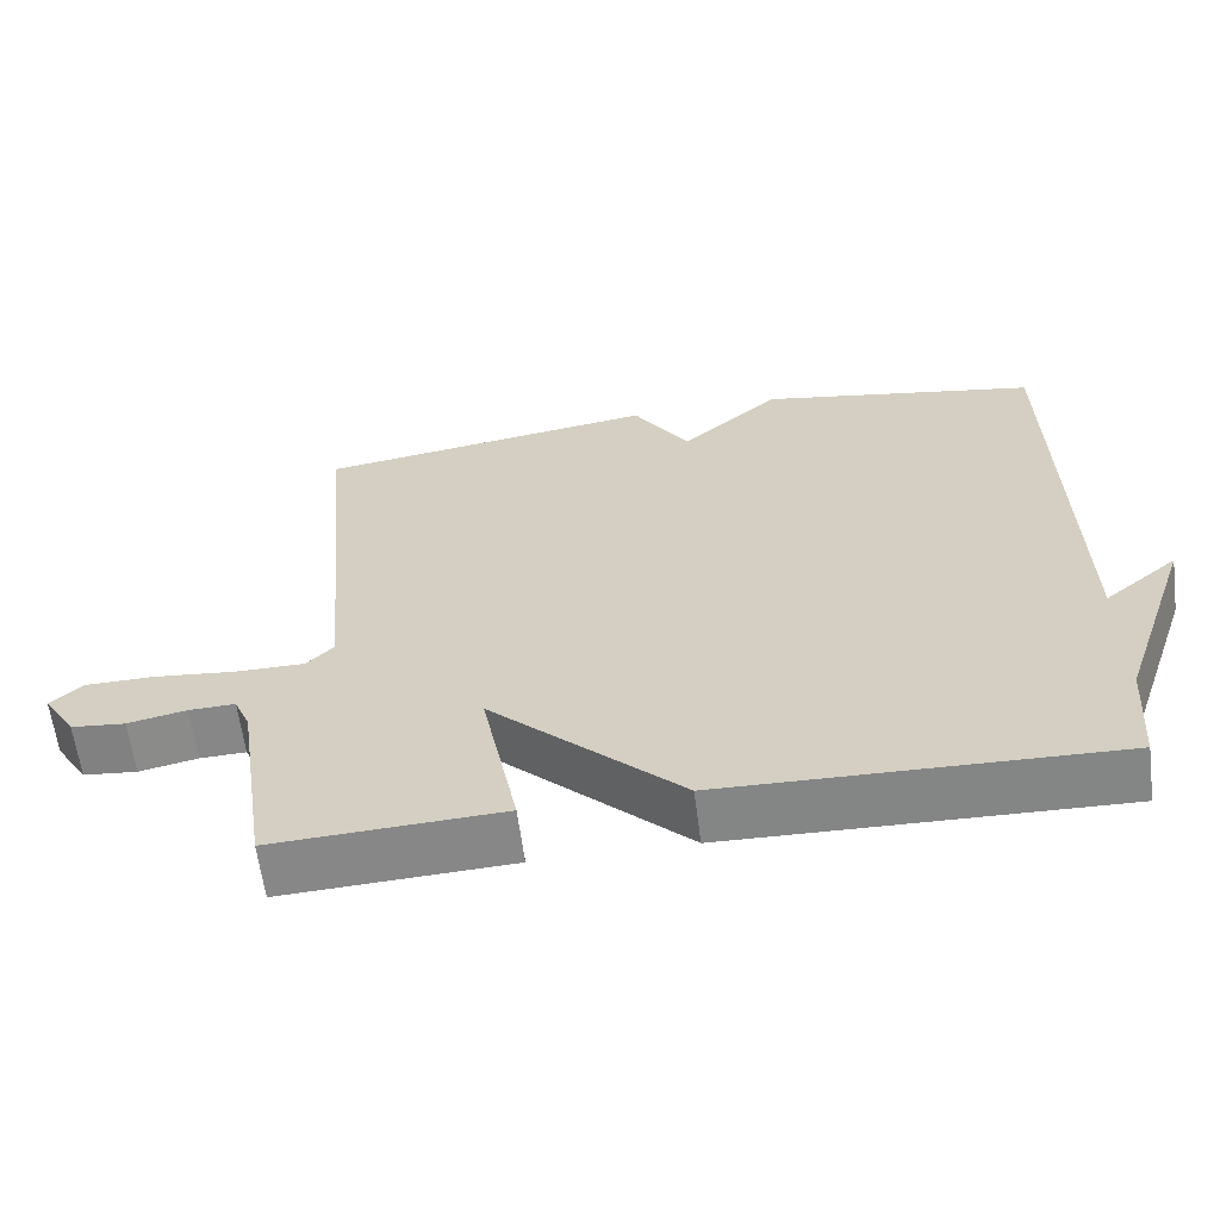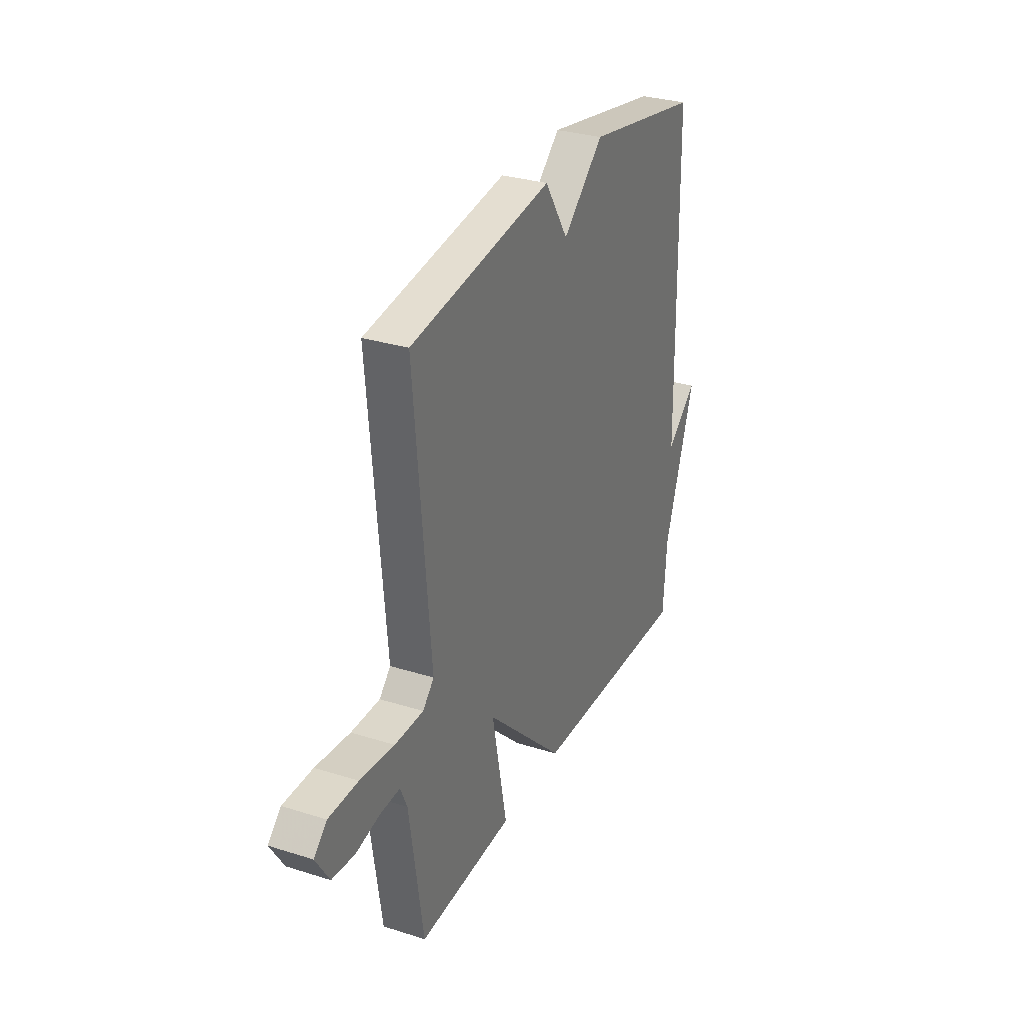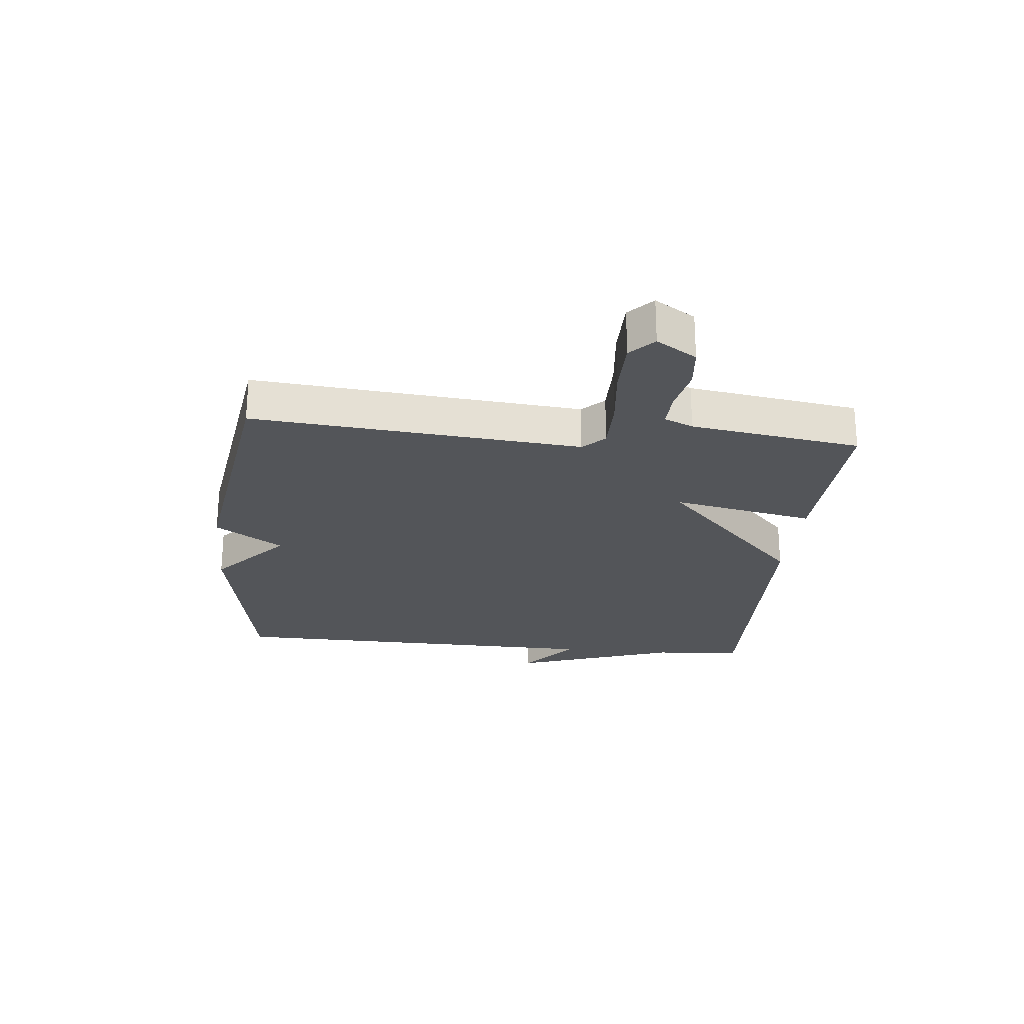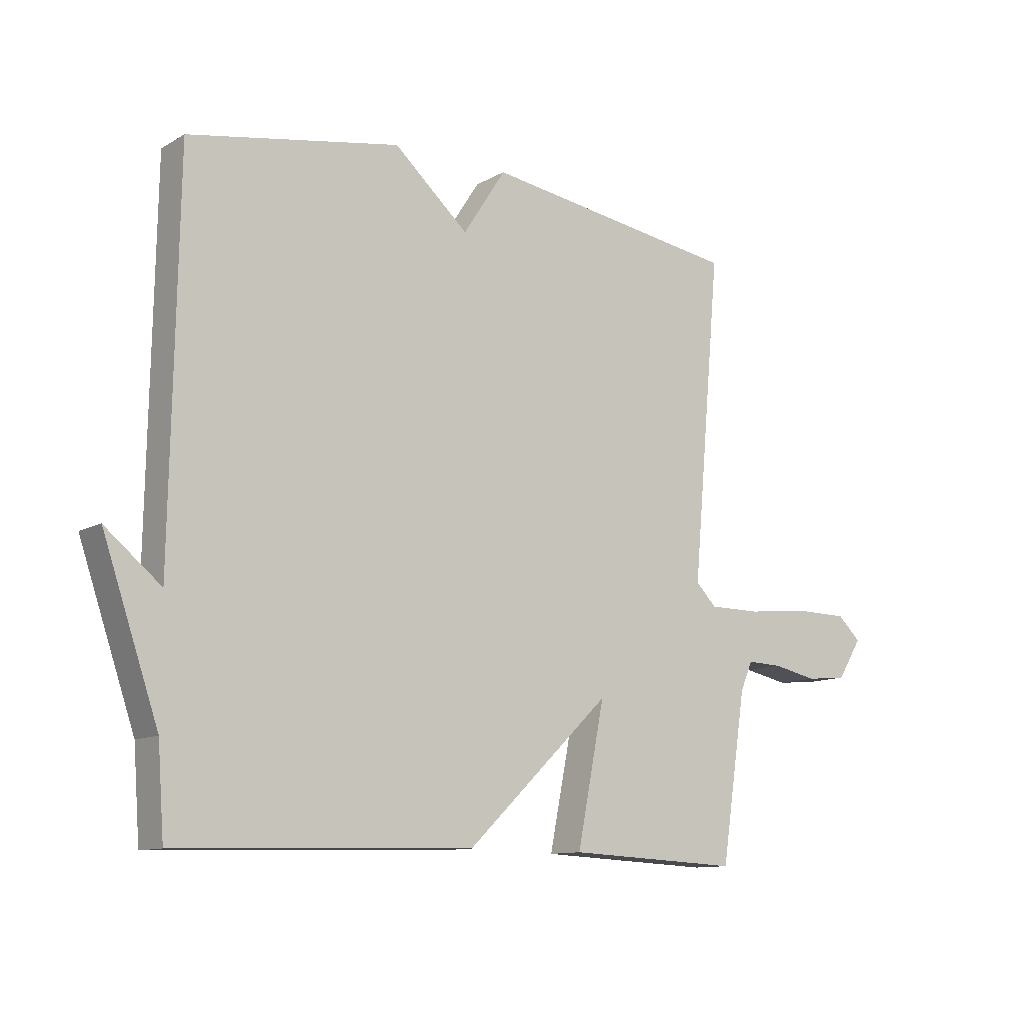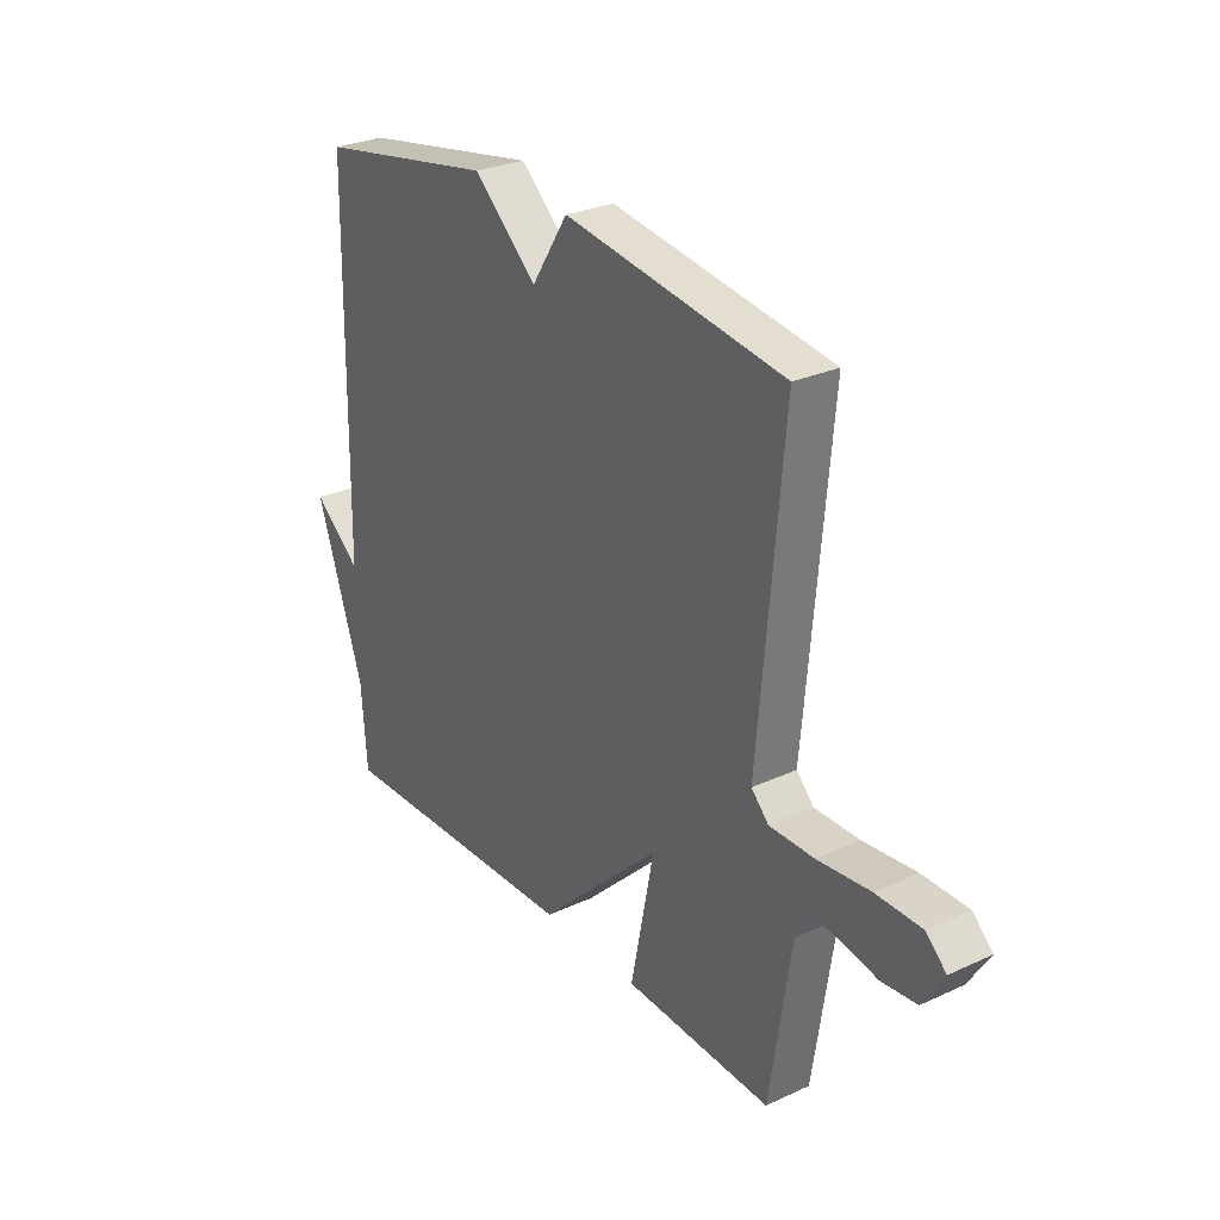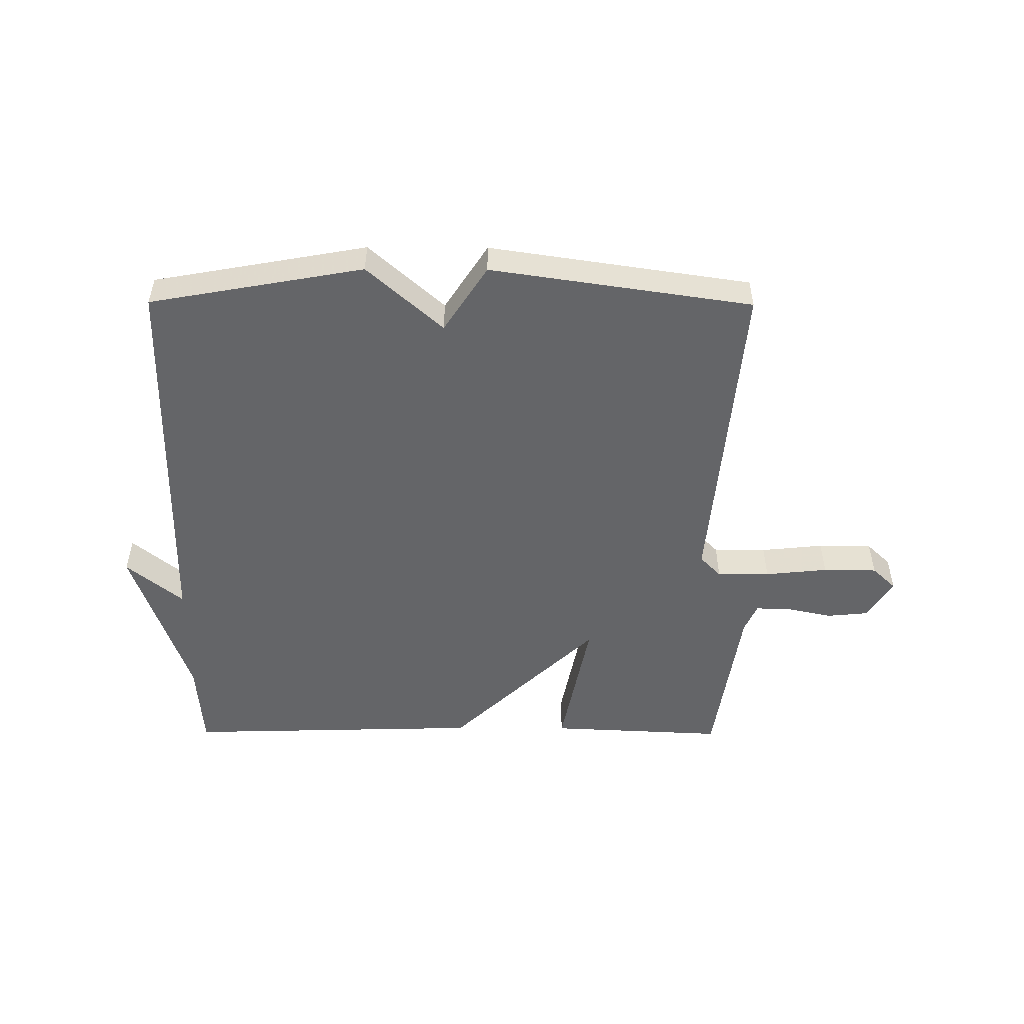
<metadata>
{"format":"obj","ext":"obj","renderer":"f3d","projection":"perspective","resolution":1024,"background":"white","views":[{"elev":-62.0,"azim":-172.6,"up":"+Z"},{"elev":30.5,"azim":114.5,"up":"+Z"},{"elev":-24.3,"azim":84.3,"up":"+Y"},{"elev":-11.3,"azim":-36.6,"up":"+Z"},{"elev":28.0,"azim":55.0,"up":"+Z"},{"elev":-51.5,"azim":-0.3,"up":"+Y"}]}
</metadata>
<code>
v 0.5 0.07 -0.5
v 0.204 0.07 -0.486
v 0.251 0.07 -0.249
v 0.004 0.07 -0.486
v -0.5 0.07 -0.5
v -0.511 0.07 -0.351
v -0.606 0.07 -0.073
v -0.511 0.07 -0.151
v -0.5 0.07 0.5
v -0.14 0.07 0.565
v -0.013 0.07 0.452
v 0.06 0.07 0.565
v 0.5 0.07 0.5
v 0.451 0.07 -0.048
v 0.486 0.07 -0.084
v 0.575 0.07 -0.084
v 0.681 0.07 -0.073
v 0.772 0.07 -0.074
v 0.812 0.07 -0.112
v 0.77 0.07 -0.179
v 0.7 0.07 -0.186
v 0.624 0.07 -0.17
v 0.564 0.07 -0.168
v 0.543 0.07 -0.216
v 0.5 0 -0.5
v 0.204 0 -0.486
v 0.251 0 -0.249
v 0.004 0 -0.486
v -0.5 0 -0.5
v -0.511 0 -0.351
v -0.606 0 -0.073
v -0.511 0 -0.151
v -0.5 0 0.5
v -0.14 0 0.565
v -0.013 0 0.452
v 0.06 0 0.565
v 0.5 0 0.5
v 0.451 0 -0.048
v 0.486 0 -0.084
v 0.575 0 -0.084
v 0.681 0 -0.073
v 0.772 0 -0.074
v 0.812 0 -0.112
v 0.77 0 -0.179
v 0.7 0 -0.186
v 0.624 0 -0.17
v 0.564 0 -0.168
v 0.543 0 -0.216
f 20 21 22
f 19 20 22
f 18 19 22
f 17 18 22
f 16 17 22
f 15 16 22 23
f 14 15 23 24
f 11 12 13 14
f 11 14 24
f 10 11 24
f 9 10 24
f 8 9 24
f 6 7 8
f 5 6 8
f 4 5 8
f 3 4 8
f 24 1 2 3
f 3 8 24
f 46 45 44
f 46 44 43
f 46 43 42
f 46 42 41
f 46 41 40
f 47 46 40 39
f 48 47 39 38
f 38 37 36 35
f 48 38 35
f 48 35 34
f 48 34 33
f 48 33 32
f 32 31 30
f 32 30 29
f 32 29 28
f 32 28 27
f 27 26 25 48
f 48 32 27
f 1 25 26 2
f 2 26 27 3
f 3 27 28 4
f 4 28 29 5
f 5 29 30 6
f 6 30 31 7
f 7 31 32 8
f 8 32 33 9
f 9 33 34 10
f 10 34 35 11
f 11 35 36 12
f 12 36 37 13
f 13 37 38 14
f 14 38 39 15
f 15 39 40 16
f 16 40 41 17
f 17 41 42 18
f 18 42 43 19
f 19 43 44 20
f 20 44 45 21
f 21 45 46 22
f 22 46 47 23
f 23 47 48 24
f 24 48 25 1

</code>
